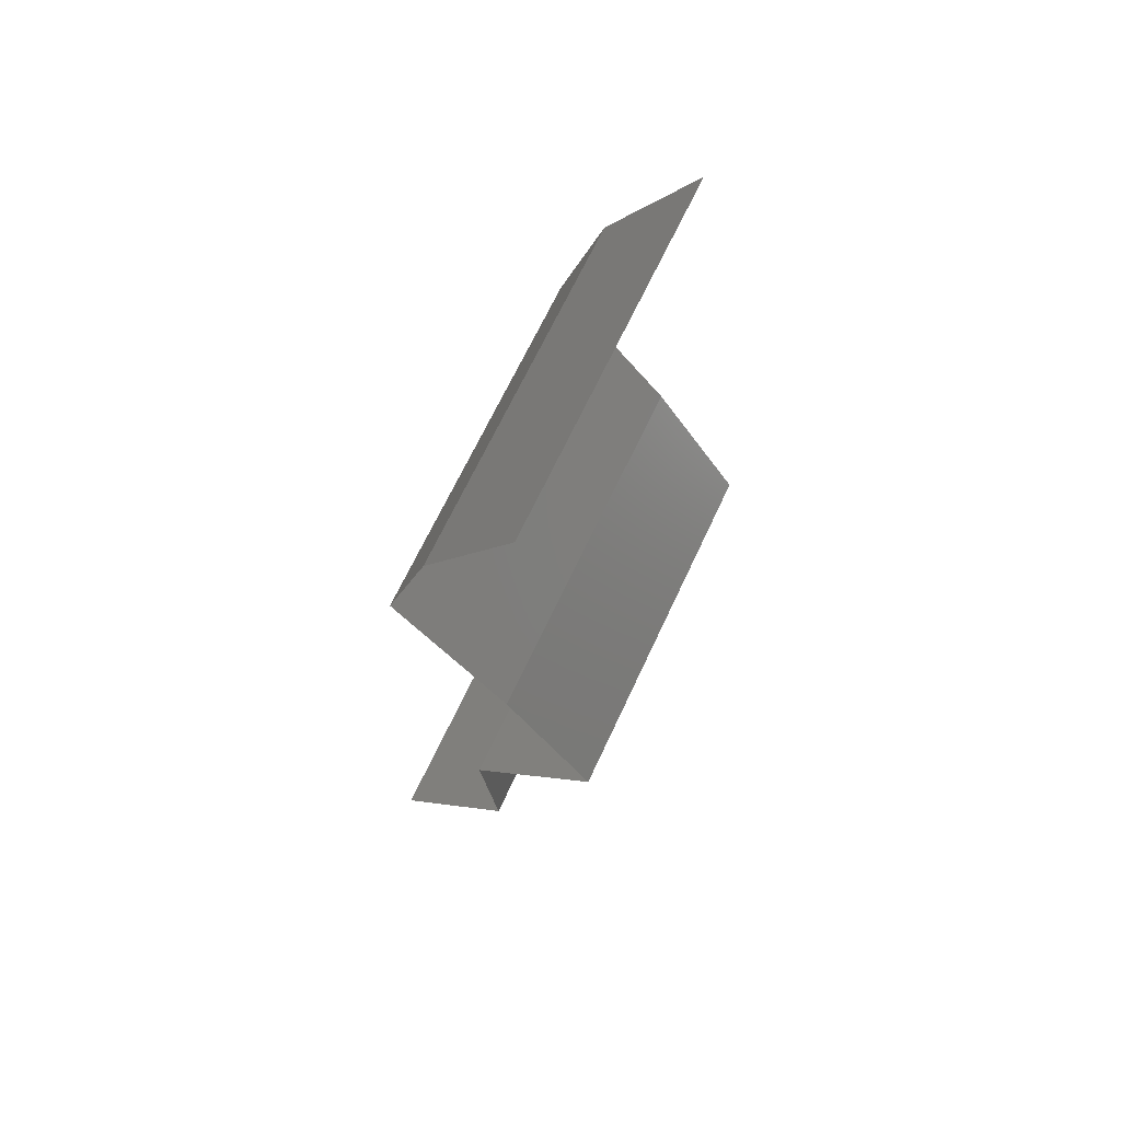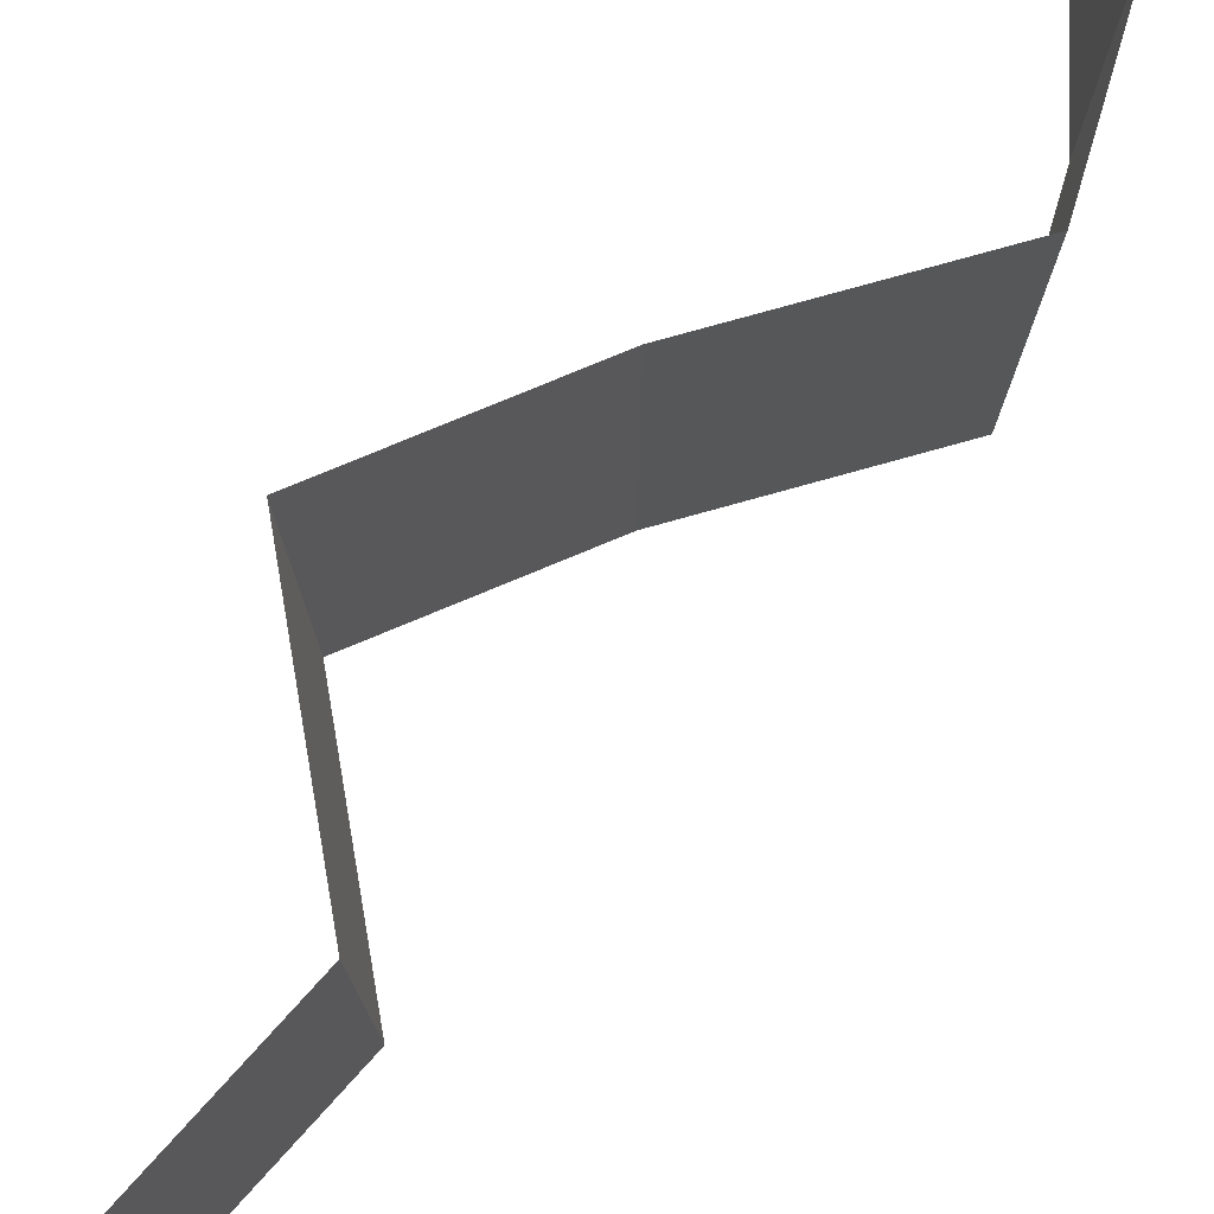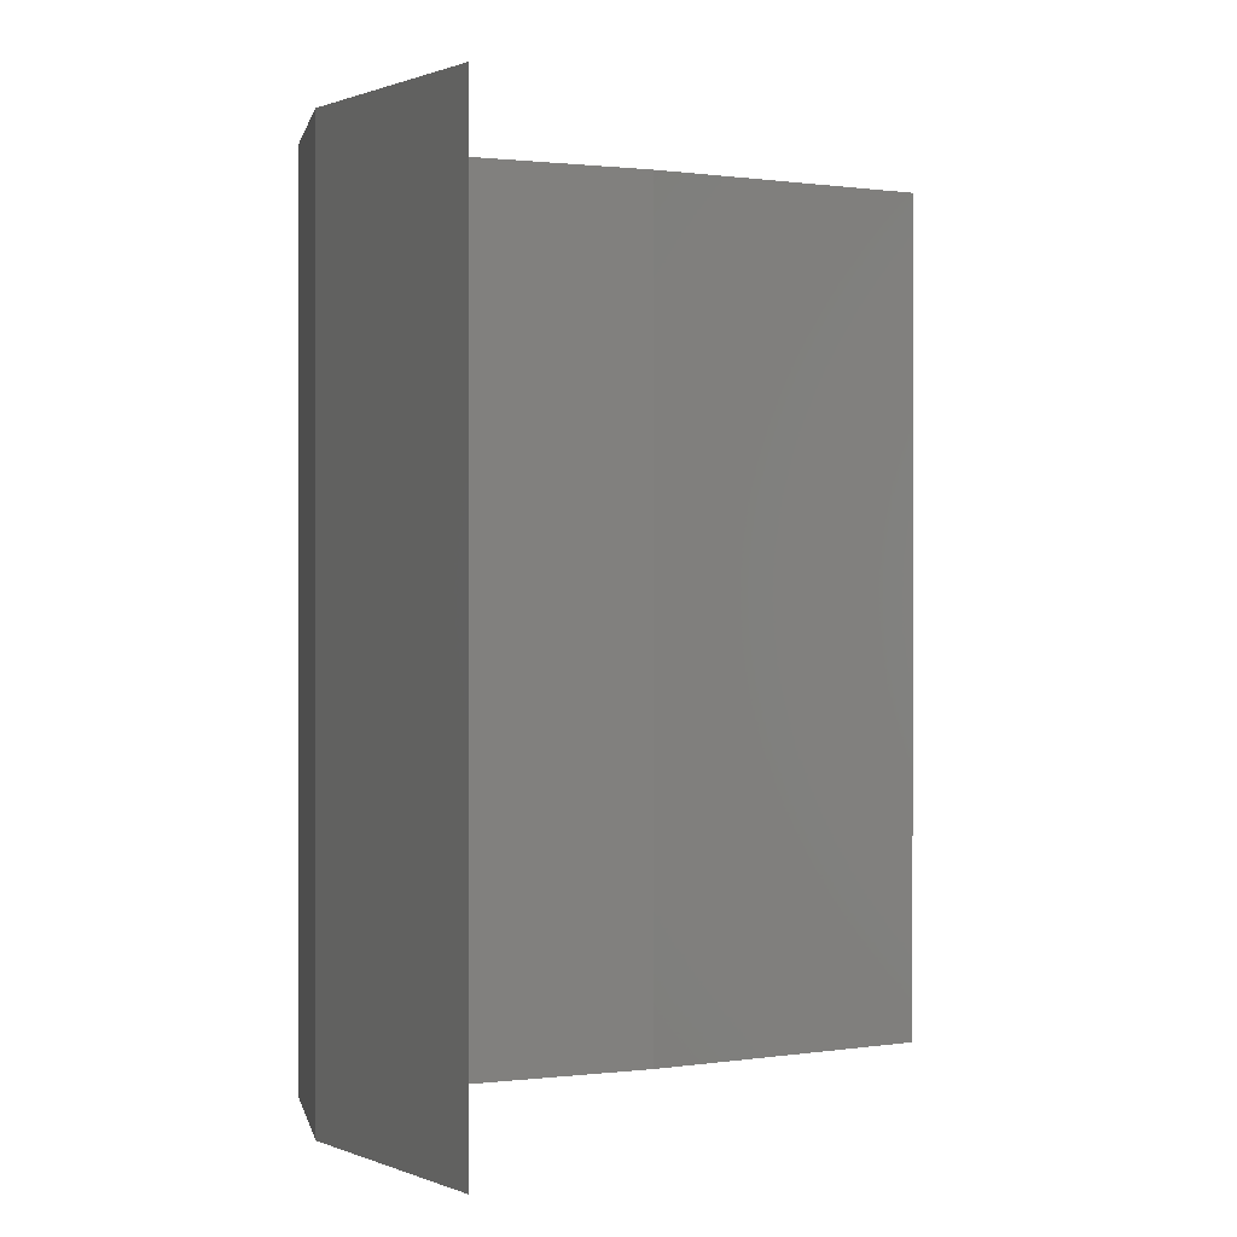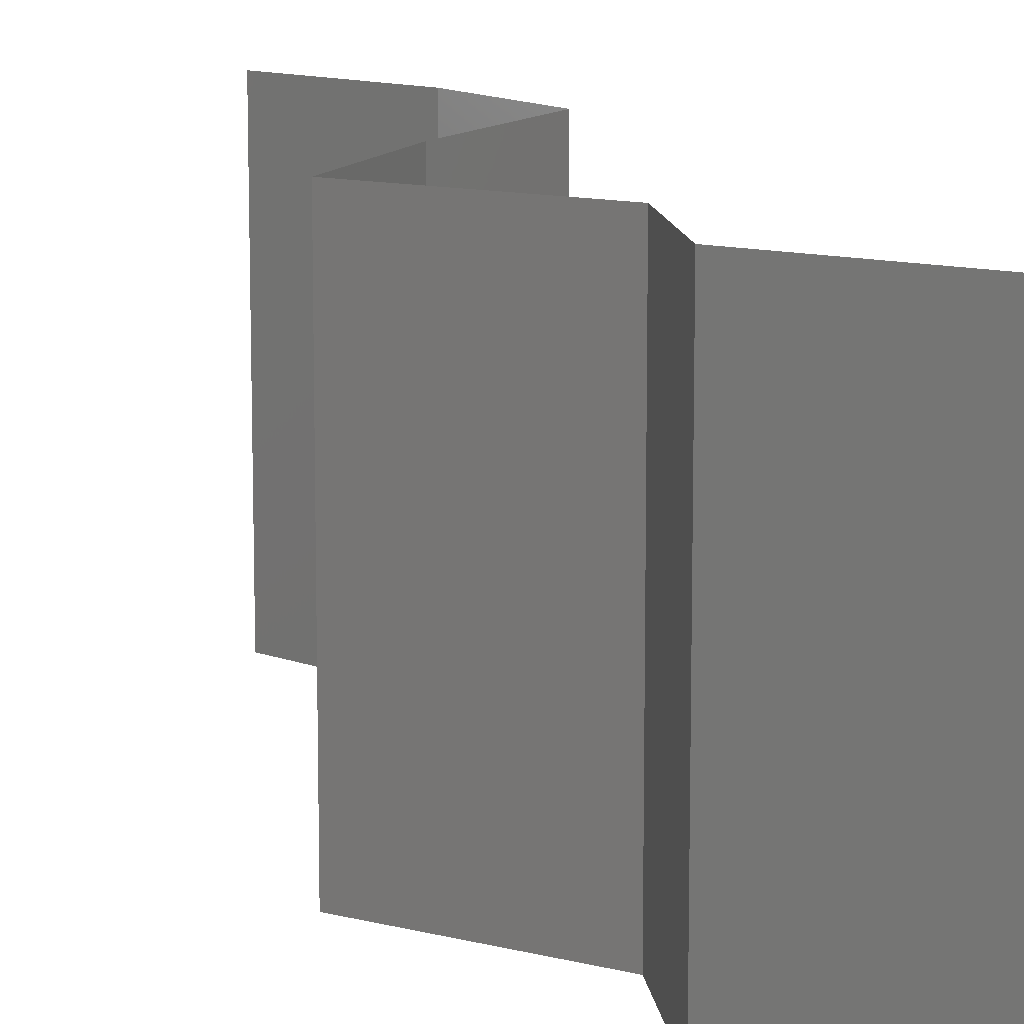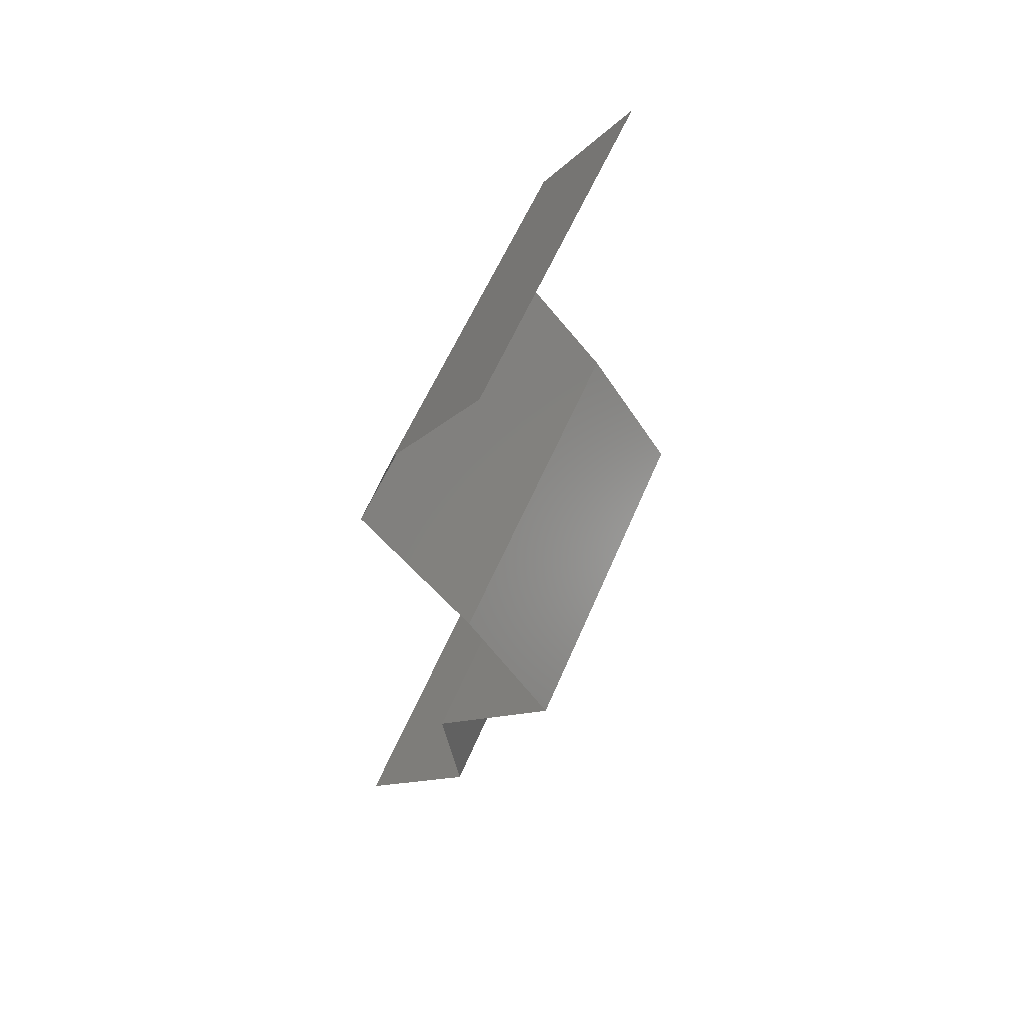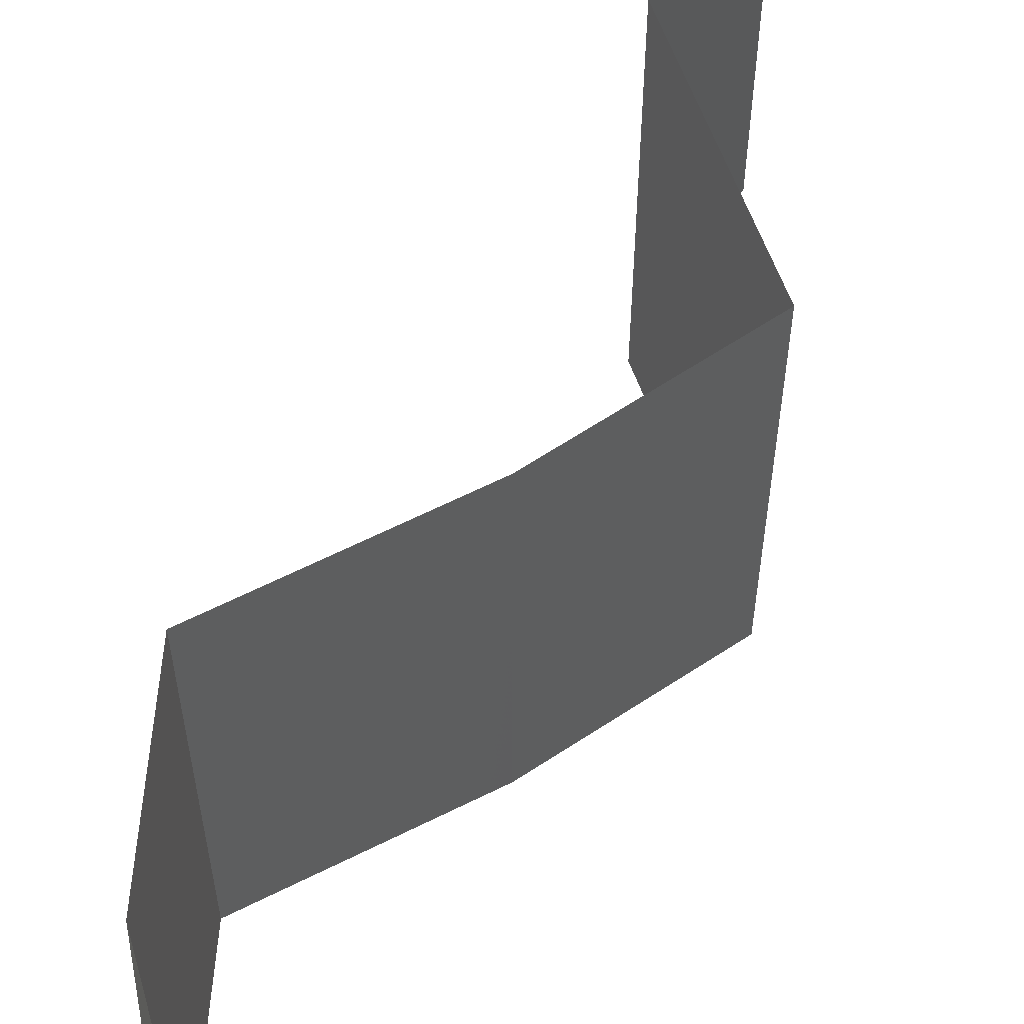
<metadata>
{"format":"stl","ext":"stl","renderer":"f3d","projection":"perspective","resolution":1024,"background":"white","views":[{"elev":66.7,"azim":-155.1,"up":"+Y"},{"elev":79.4,"azim":34.3,"up":"+Z"},{"elev":0.4,"azim":-168.4,"up":"+Z"},{"elev":11.9,"azim":-14.5,"up":"+Z"},{"elev":57.3,"azim":-157.4,"up":"+Y"},{"elev":63.3,"azim":-157.1,"up":"+Z"}]}
</metadata>
<code>
# stl→obj: 38 verts, 56 faces
v 0.03052 0.05823 0.02
v 0.03052 0.05823 0.01
v 0.03292 0.05459 0.015
v 0.03532 0.05095 0
v 0.03532 0.05095 0.01
v 0.03292 0.05459 0.005
v 0.03052 0.05823 0
v 0.03532 0.05095 0.02
v 0.03768 0.04367 0
v 0.03768 0.04367 0.01
v 0.0365 0.04731 0.005
v 0.0365 0.04731 0.015
v 0.03768 0.04367 0.02
v 0.03459 0.04003 0.015
v 0.03151 0.03639 0
v 0.03151 0.03639 0.01
v 0.03459 0.04003 0.005
v 0.03151 0.03639 0.02
v 0.02674 0.02911 0
v 0.02674 0.02911 0.01
v 0.02912 0.03275 0.005
v 0.02912 0.03275 0.015
v 0.02674 0.02911 0.02
v 0.03371 0.02184 0
v 0.03022 0.02547 0.005
v 0.03371 0.02184 0.02
v 0.03022 0.02547 0.015
v 0.03371 0.02184 0.01
v 0.03269 0.01456 0.01
v 0.0332 0.0182 0.015
v 0.03269 0.01456 0
v 0.0332 0.0182 0.005
v 0.03269 0.01456 0.02
v 0.03604 0.01092 0.015
v 0.03939 0.007279 0
v 0.03939 0.007279 0.01
v 0.03604 0.01092 0.005
v 0.03939 0.007279 0.02
f 1 2 3
f 4 5 6
f 2 7 6
f 5 8 3
f 2 5 3
f 5 2 6
f 7 4 6
f 8 1 3
f 9 10 11
f 8 5 12
f 5 4 11
f 10 13 12
f 13 8 12
f 4 9 11
f 5 10 12
f 10 5 11
f 13 10 14
f 15 16 17
f 10 9 17
f 16 18 14
f 16 10 17
f 9 15 17
f 18 13 14
f 10 16 14
f 19 20 21
f 18 16 22
f 20 23 22
f 16 15 21
f 20 16 21
f 15 19 21
f 16 20 22
f 23 18 22
f 19 24 25
f 26 23 27
f 20 25 27
f 25 28 27
f 23 20 27
f 24 28 25
f 20 19 25
f 28 26 27
f 28 29 30
f 24 31 32
f 29 28 32
f 33 26 30
f 28 24 32
f 26 28 30
f 31 29 32
f 29 33 30
f 33 29 34
f 35 36 37
f 29 31 37
f 36 38 34
f 38 33 34
f 31 35 37
f 29 36 34
f 36 29 37

</code>
